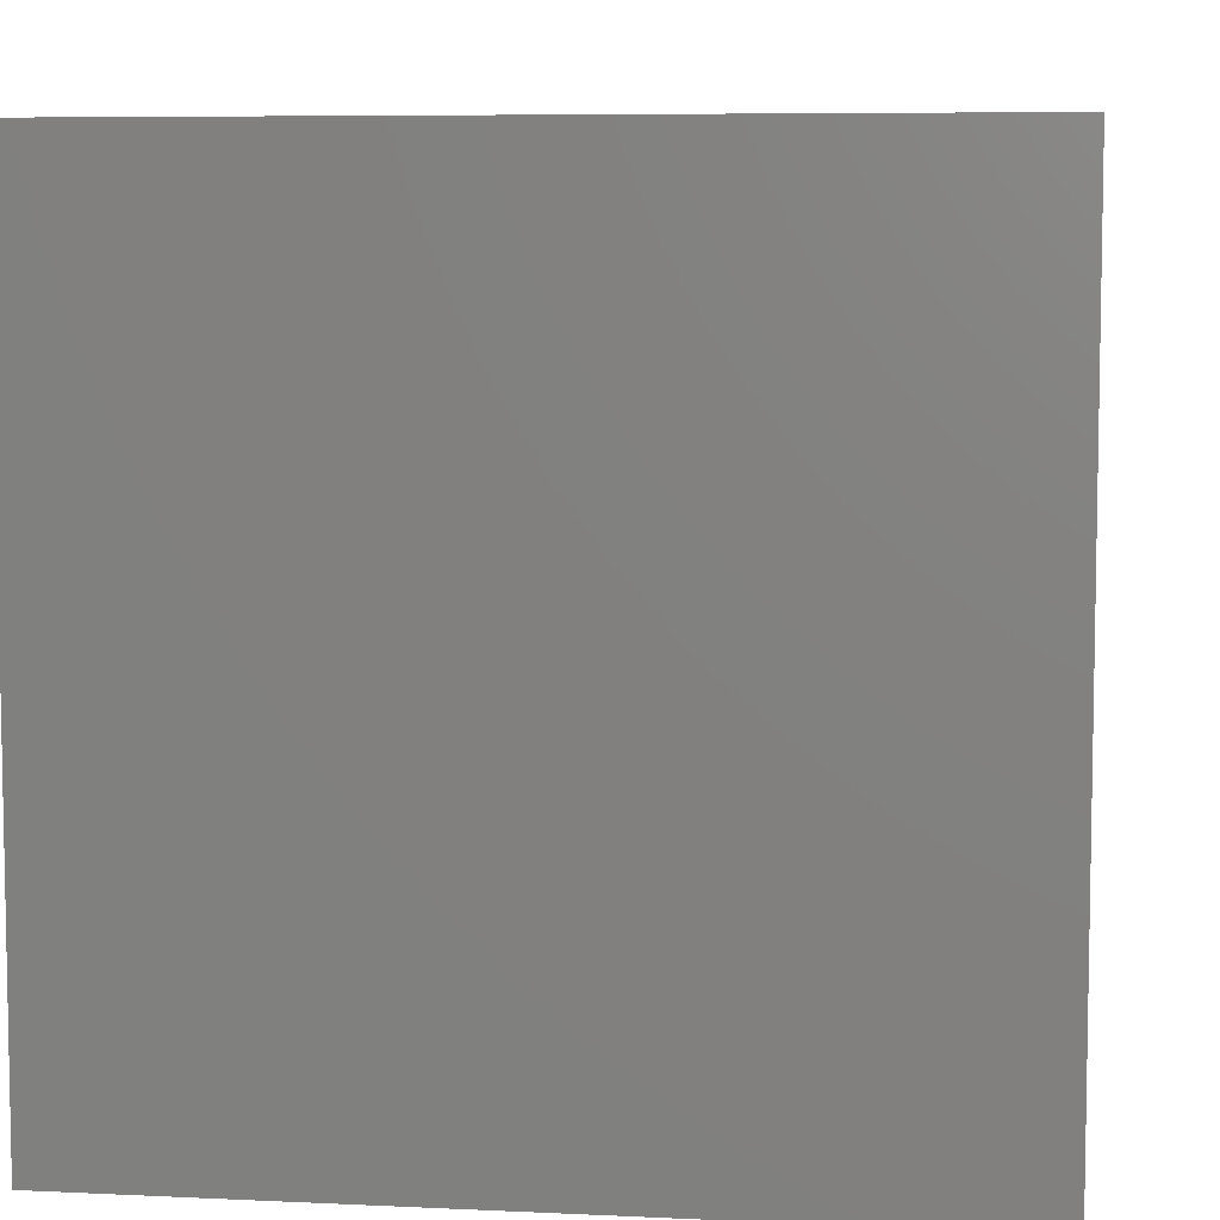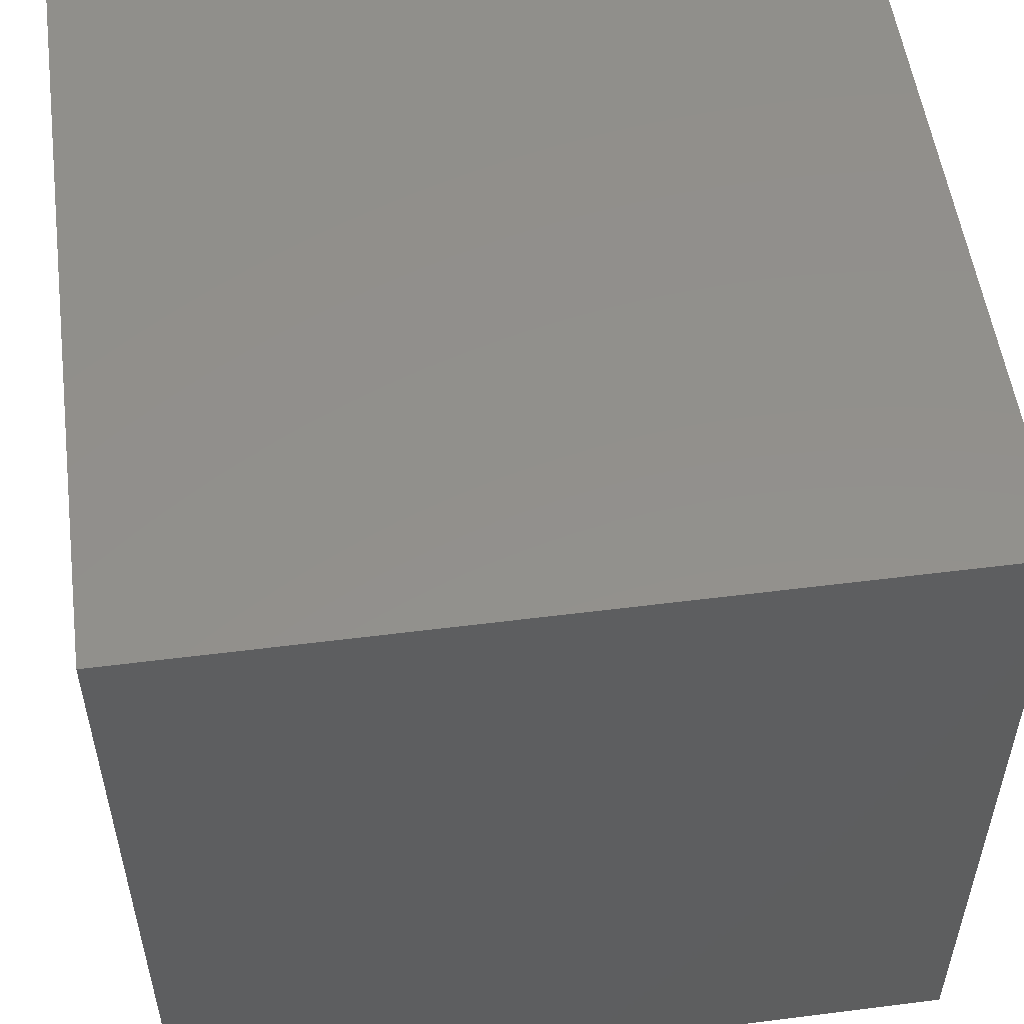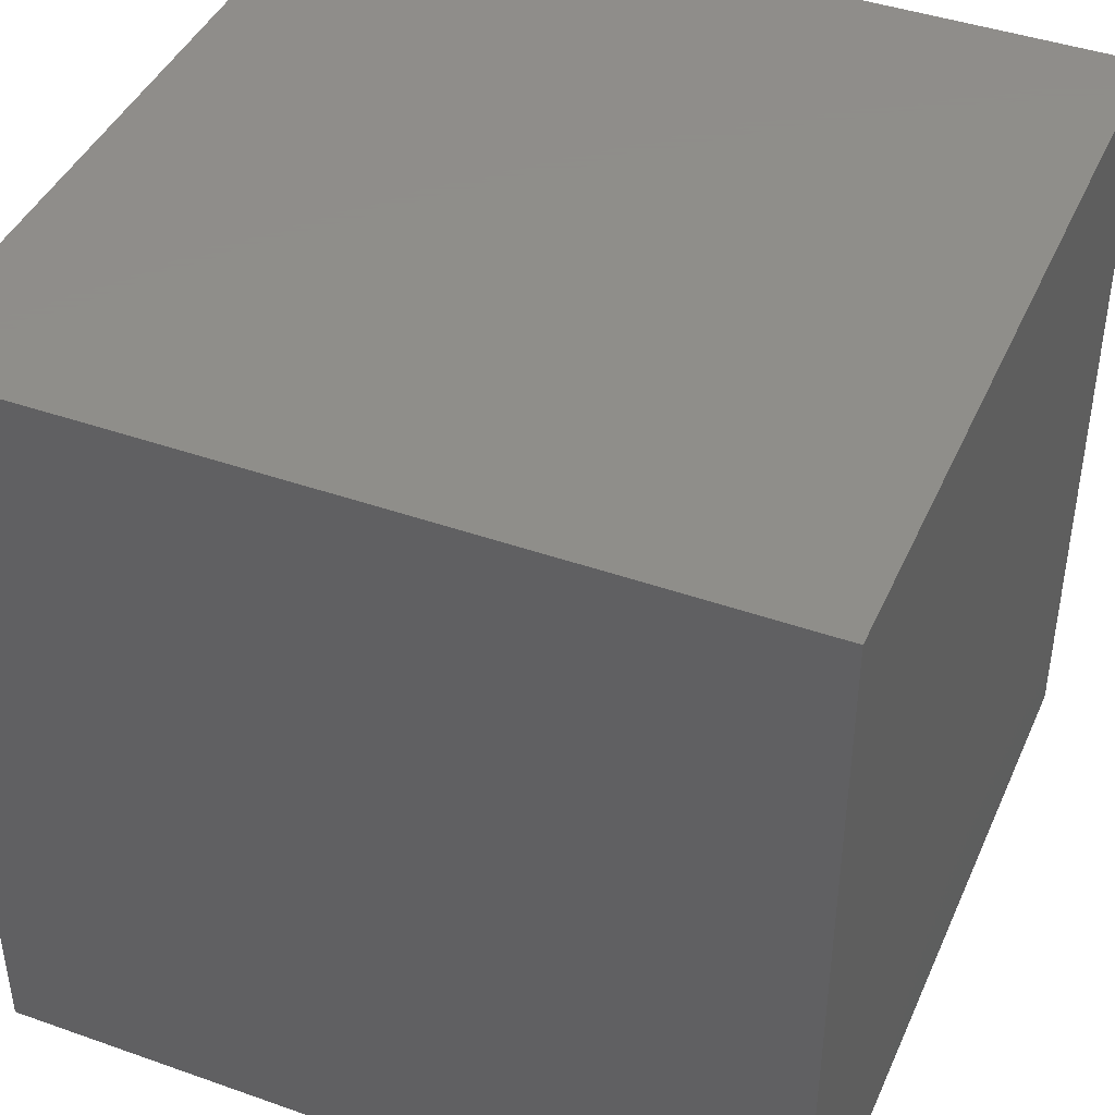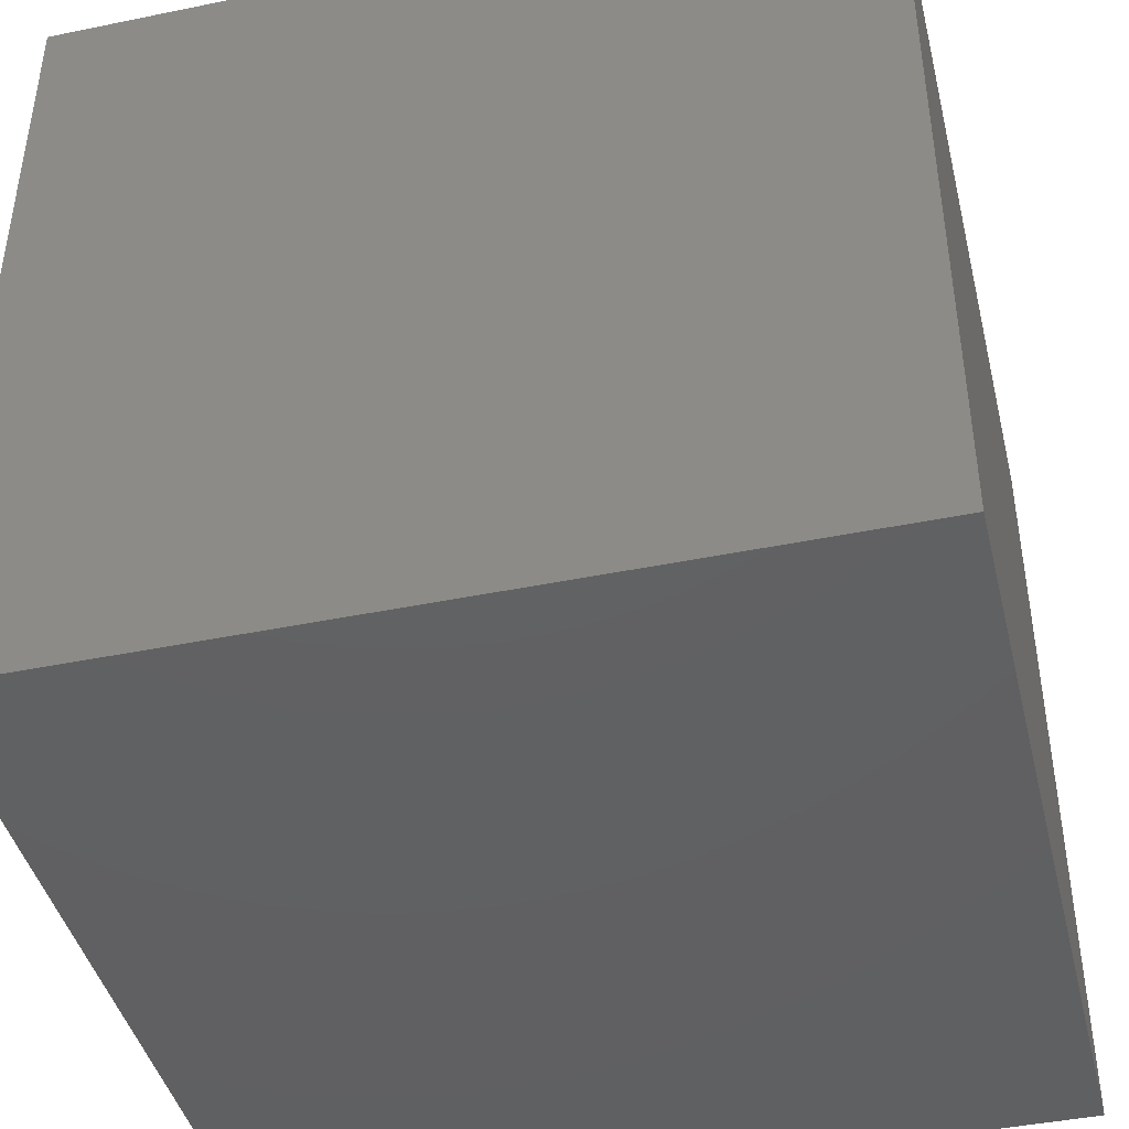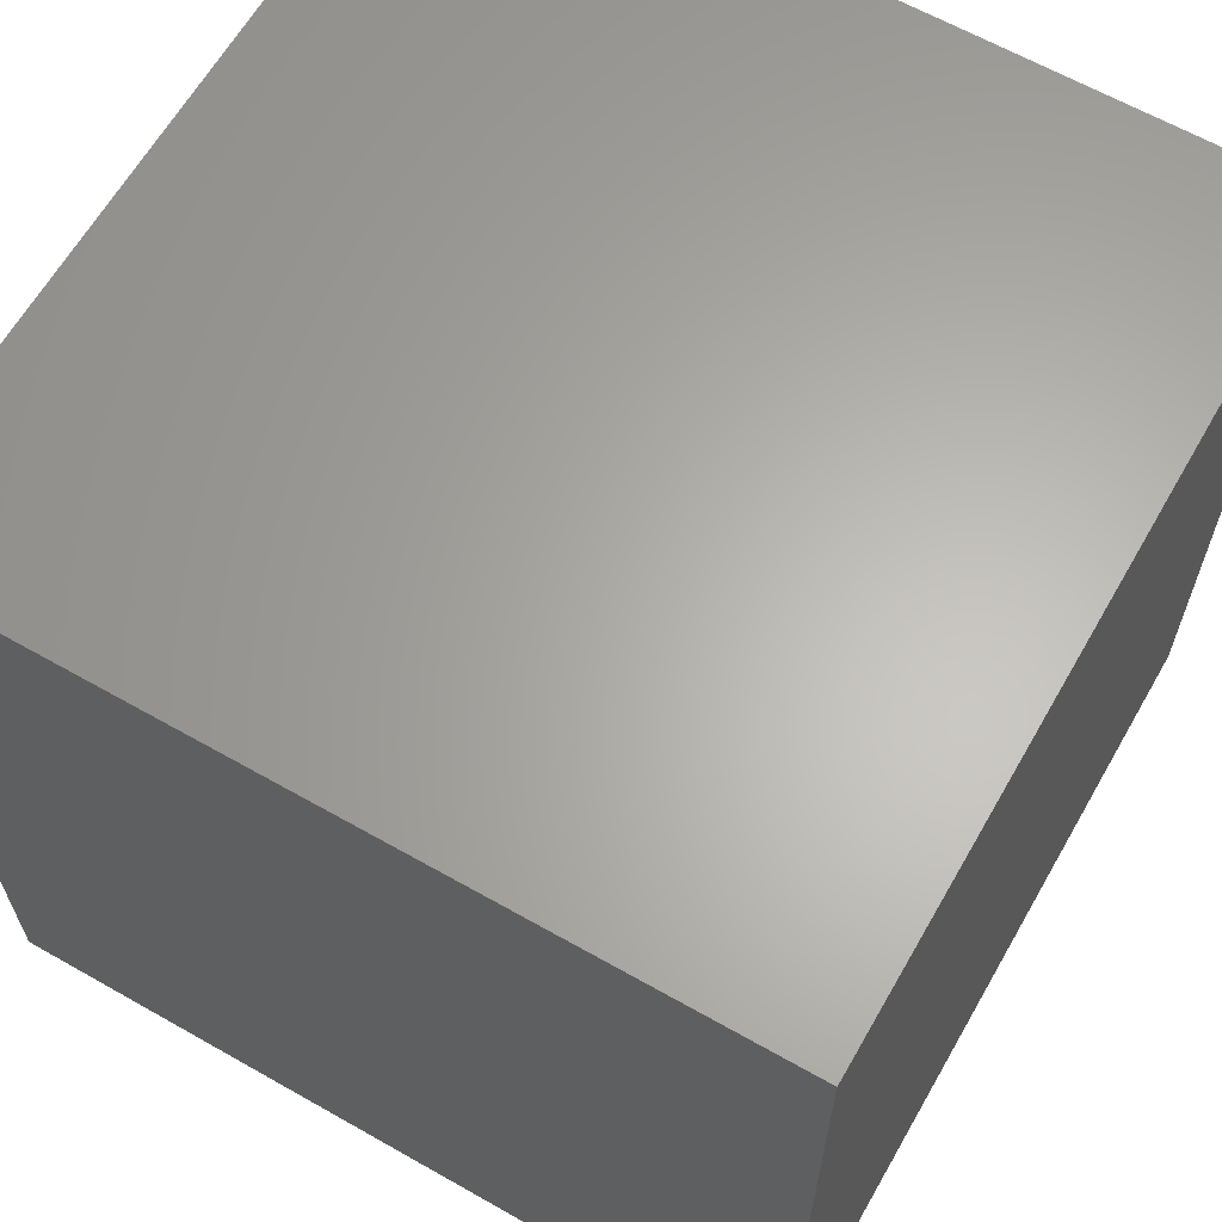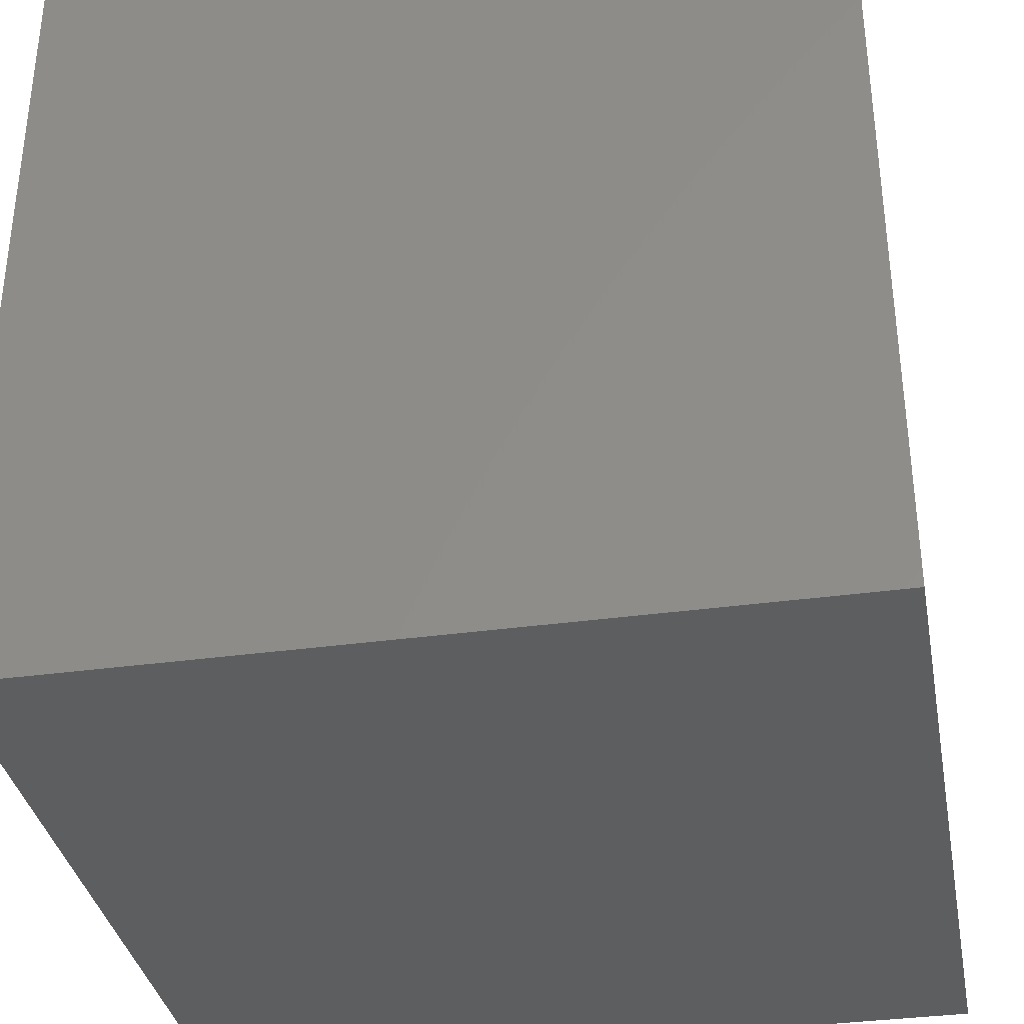
<metadata>
{"format":"stl","ext":"stl","renderer":"f3d","projection":"perspective","resolution":1024,"background":"white","views":[{"elev":6.8,"azim":7.9,"up":"+Y"},{"elev":53.5,"azim":172.3,"up":"+Y"},{"elev":42.7,"azim":112.8,"up":"+Y"},{"elev":-43.0,"azim":103.7,"up":"+Y"},{"elev":63.7,"azim":119.8,"up":"+Y"},{"elev":-35.2,"azim":-79.6,"up":"+Y"}]}
</metadata>
<code>
# stl→obj: 8 verts, 12 faces
v 10 10 10
v -10 10 10
v -10 -10 10
v 10 -10 10
v 10 -10 -10
v -10 -10 -10
v -10 10 -10
v 10 10 -10
f 1 2 3
f 1 3 4
f 5 4 3
f 5 3 6
f 6 3 2
f 6 2 7
f 7 8 5
f 7 5 6
f 8 1 4
f 8 4 5
f 7 2 1
f 7 1 8

</code>
